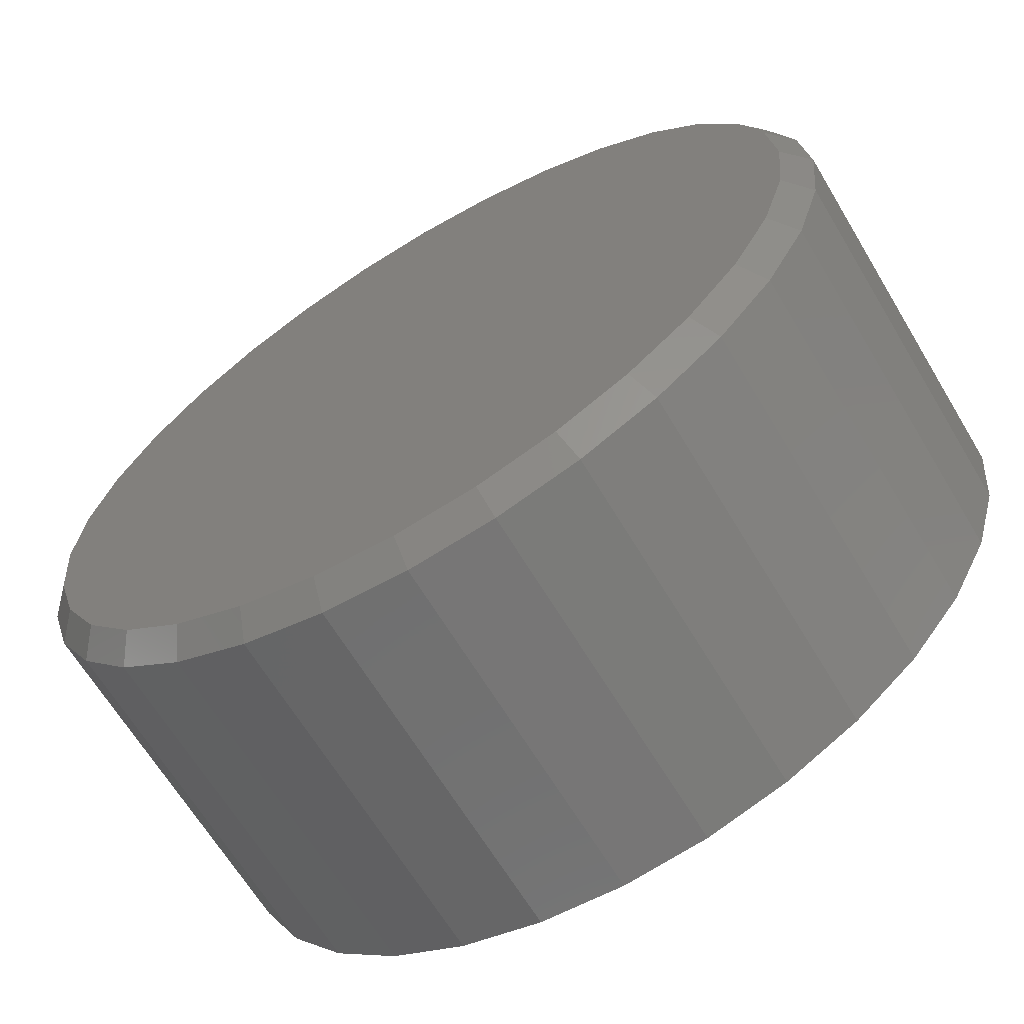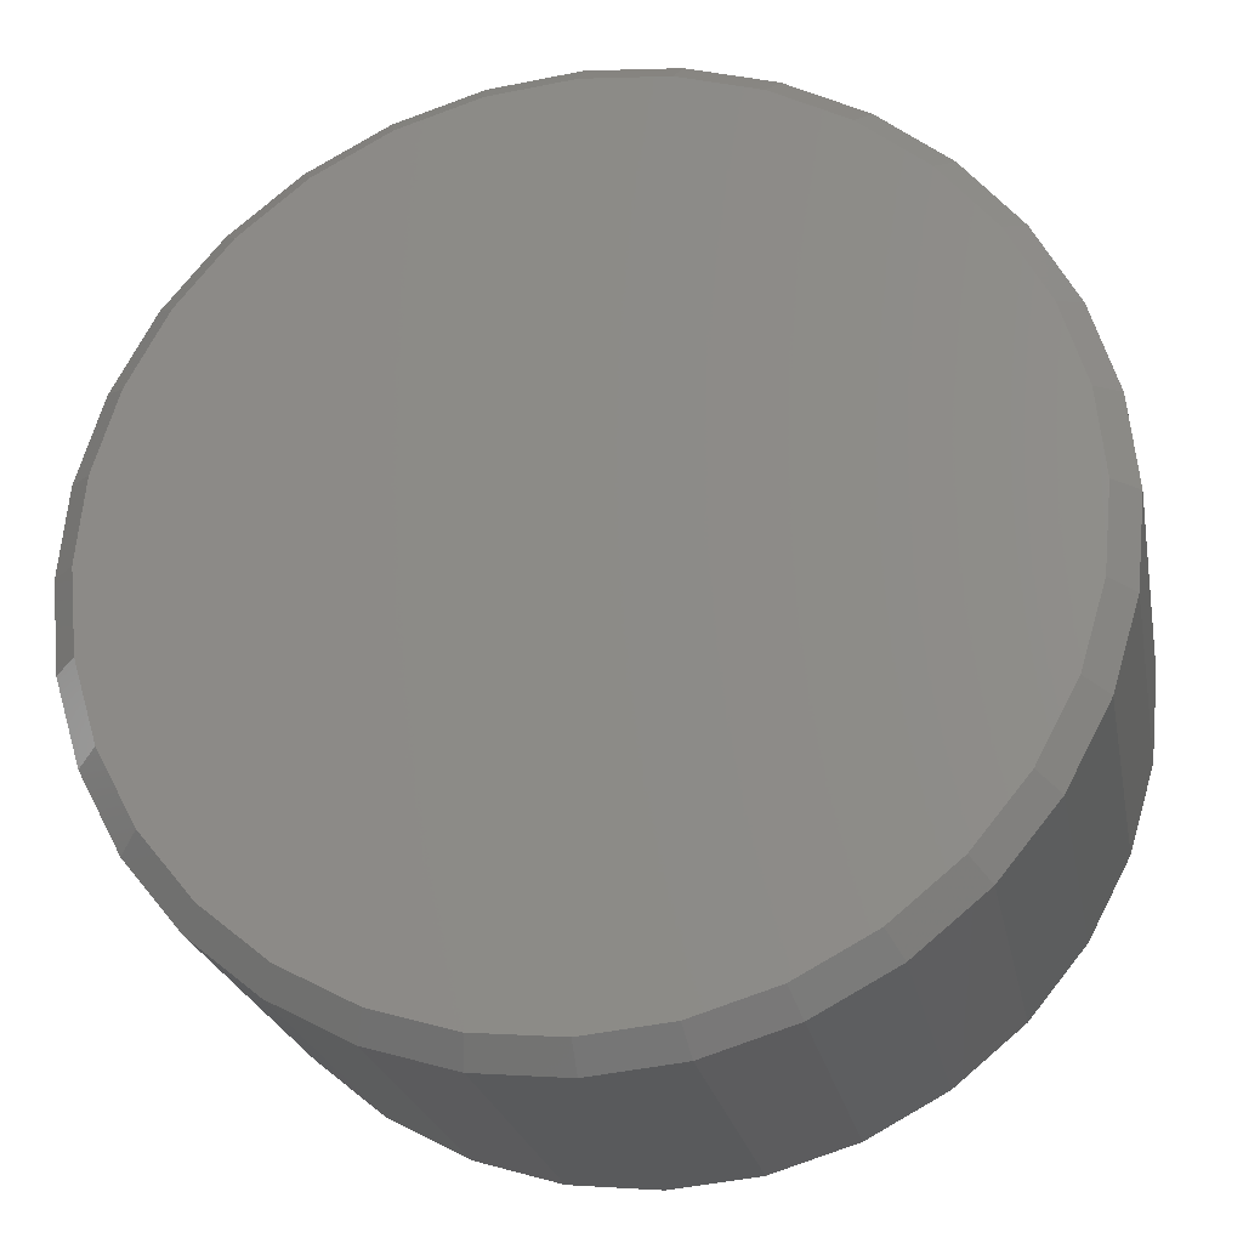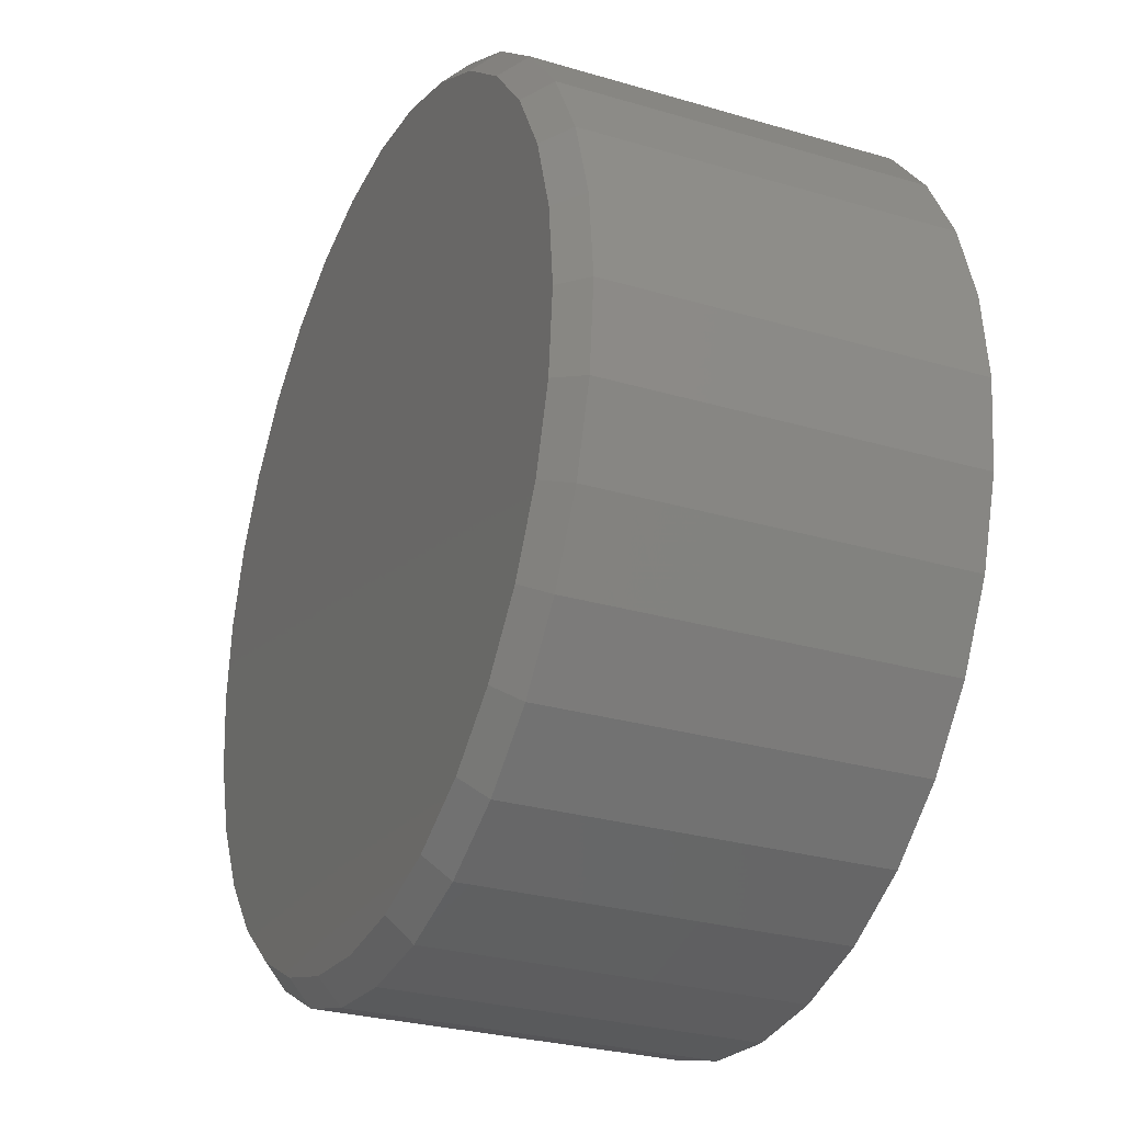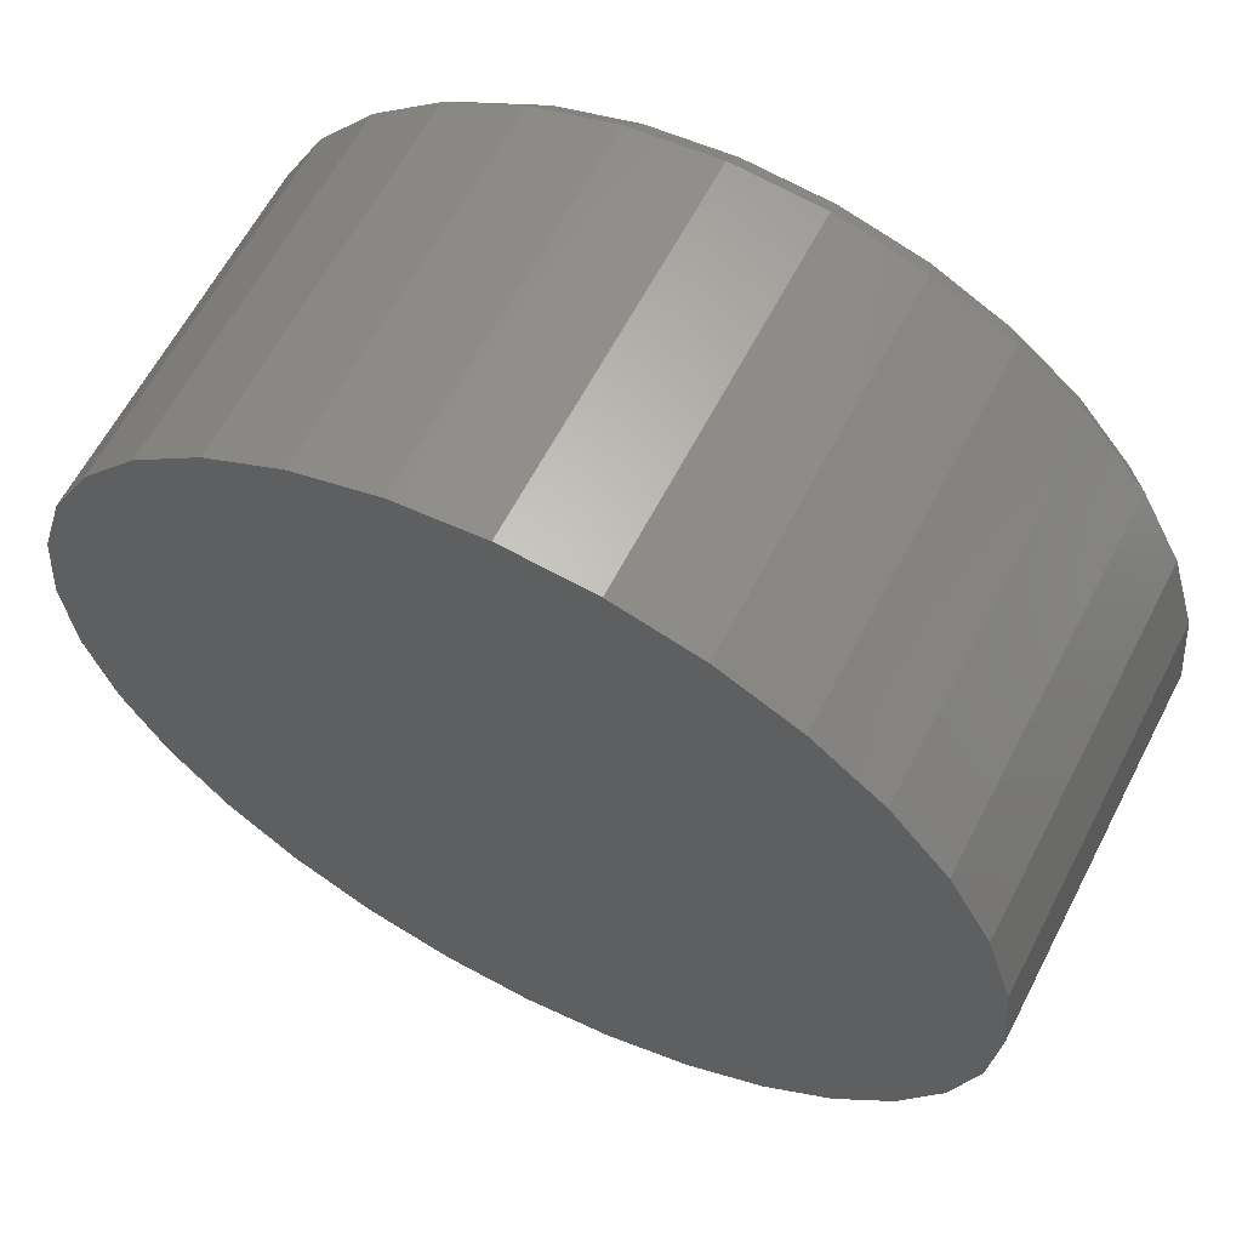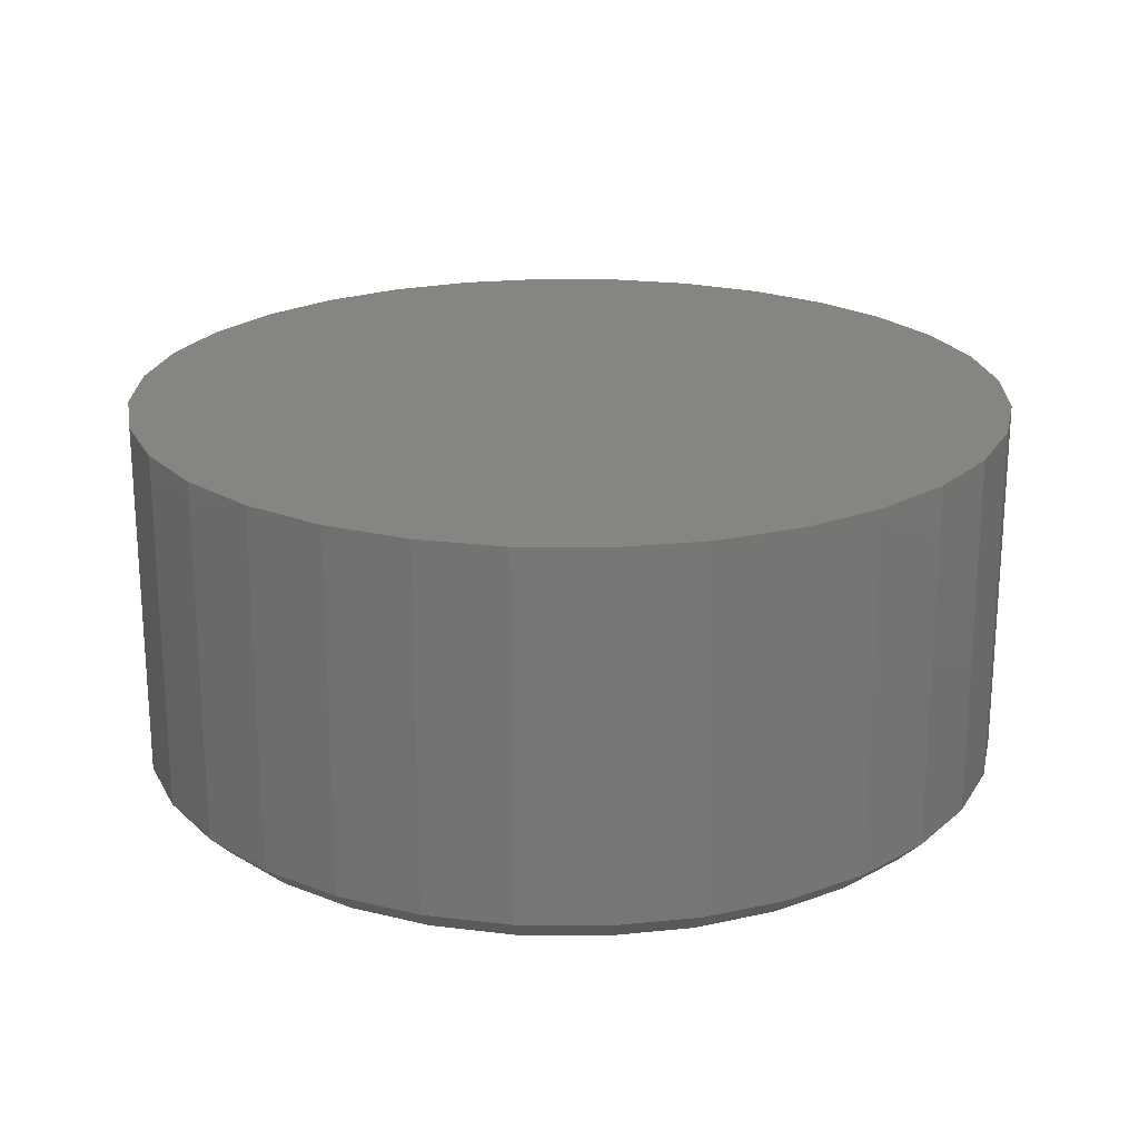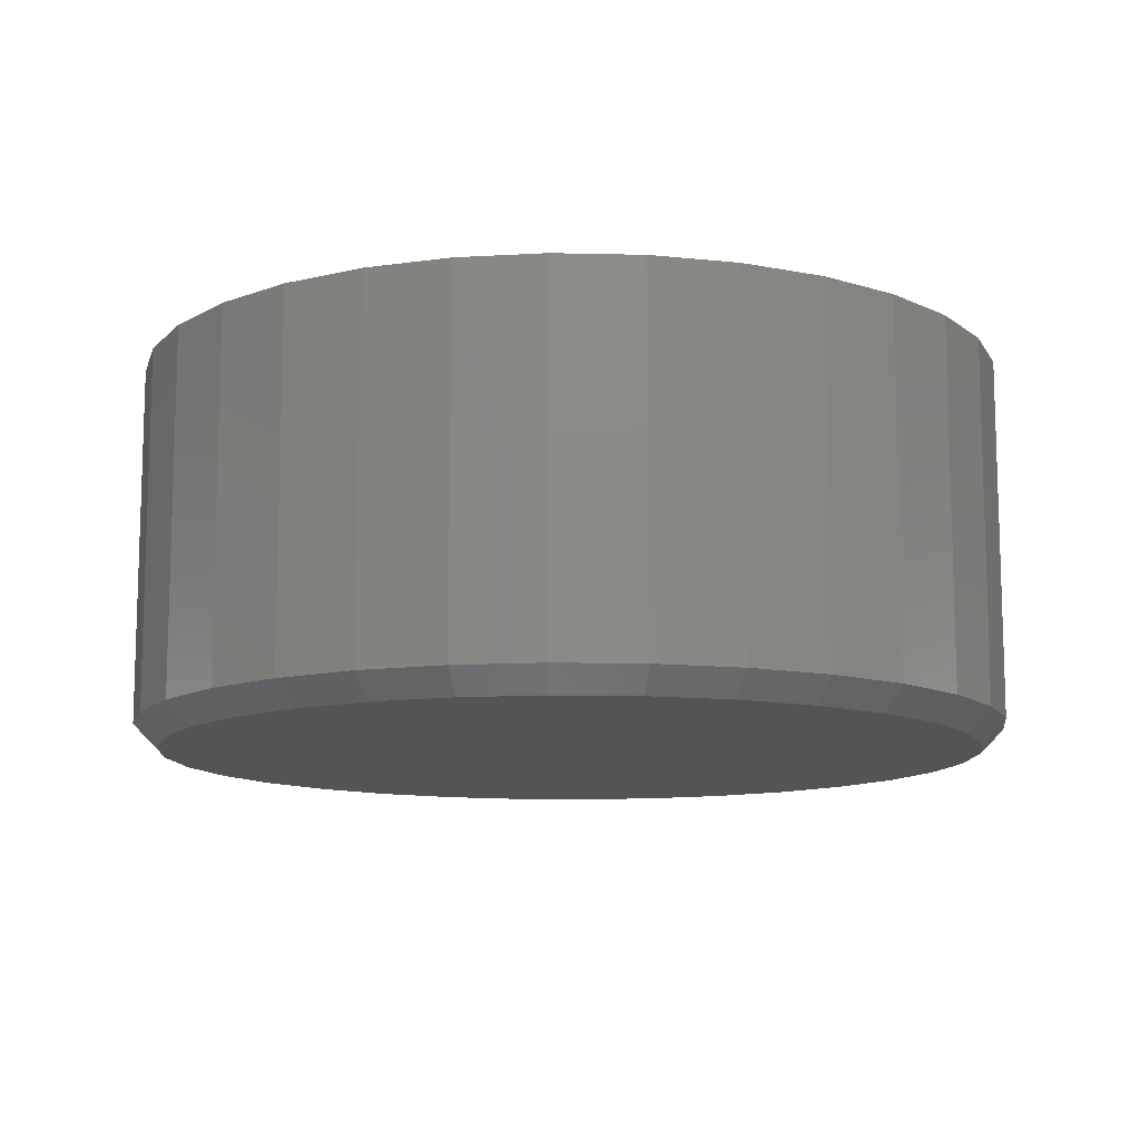
<metadata>
{"format":"stl","ext":"stl","renderer":"f3d","projection":"perspective","resolution":1024,"background":"white","views":[{"elev":-65.7,"azim":31.0,"up":"+Z"},{"elev":-23.9,"azim":10.9,"up":"+Z"},{"elev":-28.2,"azim":65.9,"up":"+Z"},{"elev":62.0,"azim":-152.7,"up":"+Z"},{"elev":21.6,"azim":107.8,"up":"+Y"},{"elev":-11.5,"azim":2.4,"up":"+Y"}]}
</metadata>
<code>
# stl→obj: 96 verts, 188 faces
v -0.0969 7.251e-17 0.5268
v 0.1127 9.578e-17 0.5268
v 0.007895 8.414e-17 0.5372
v 0.2135 1.07e-16 0.4963
v -0.1977 6.132e-17 0.4963
v 0.3063 1.173e-16 0.4466
v -0.2905 5.101e-17 0.4466
v 0.3877 1.263e-16 0.3798
v -0.3719 4.197e-17 0.3798
v 0.4545 1.337e-16 0.2984
v -0.4387 3.456e-17 0.2984
v 0.5042 1.392e-16 0.2056
v -0.4884 2.904e-17 0.2056
v 0.5347 1.426e-16 0.1048
v -0.519 2.565e-17 0.1048
v 0.5451 1.438e-16 -1.863e-16
v -0.5293 2.451e-17 -4.002e-16
v 0.5347 1.426e-16 -0.1048
v -0.519 2.565e-17 -0.1048
v 0.5042 1.392e-16 -0.2056
v -0.4884 2.904e-17 -0.2056
v 0.4545 1.337e-16 -0.2984
v -0.4387 3.456e-17 -0.2984
v 0.3877 1.263e-16 -0.3798
v -0.3719 4.197e-17 -0.3798
v 0.3063 1.173e-16 -0.4466
v -0.2905 5.101e-17 -0.4466
v 0.2135 1.07e-16 -0.4963
v -0.1977 6.132e-17 -0.4963
v 0.1127 9.578e-17 -0.5268
v -0.0969 7.251e-17 -0.5268
v 0.007895 8.414e-17 -0.5372
v 0.5763 0.5 -2.204e-16
v 0.5763 0.03125 -1.369e-15
v 0.5654 0.5 -0.1109
v 0.5654 0.03125 -0.1109
v 0.533 0.5 -0.2175
v 0.533 0.03125 -0.2175
v 0.4805 0.5 -0.3158
v 0.4805 0.03125 -0.3158
v 0.4098 0.5 -0.4019
v 0.4098 0.03125 -0.4019
v 0.3237 0.5 -0.4726
v 0.3237 0.03125 -0.4726
v 0.2254 0.5 -0.5252
v 0.2254 0.03125 -0.5252
v 0.1188 0.5 -0.5575
v 0.1188 0.03125 -0.5575
v 0.007895 0.5 -0.5684
v 0.007895 0.03125 -0.5684
v -0.103 0.5 -0.5575
v -0.103 0.03125 -0.5575
v -0.2096 0.5 -0.5252
v -0.2096 0.03125 -0.5252
v -0.3079 0.5 -0.4726
v -0.3079 0.03125 -0.4726
v -0.394 0.5 -0.4019
v -0.394 0.03125 -0.4019
v -0.4647 0.5 -0.3158
v -0.4647 0.03125 -0.3158
v -0.5173 0.5 -0.2175
v -0.5173 0.03125 -0.2175
v -0.5496 0.5 -0.1109
v -0.5496 0.03125 -0.1109
v -0.5605 0.5 1.972e-16
v -0.5605 0.03125 1.972e-16
v -0.5496 0.5 0.1109
v -0.5496 0.03125 0.1109
v -0.5173 0.5 0.2175
v -0.5173 0.03125 0.2175
v -0.4647 0.5 0.3158
v -0.4647 0.03125 0.3158
v -0.394 0.5 0.4019
v -0.394 0.03125 0.4019
v -0.3079 0.5 0.4726
v -0.3079 0.03125 0.4726
v -0.2096 0.5 0.5252
v -0.2096 0.03125 0.5252
v -0.103 0.5 0.5575
v -0.103 0.03125 0.5575
v 0.007895 0.5 0.5684
v 0.007895 0.03125 0.5684
v 0.1188 0.5 0.5575
v 0.1188 0.03125 0.5575
v 0.2254 0.5 0.5252
v 0.2254 0.03125 0.5252
v 0.3237 0.5 0.4726
v 0.3237 0.03125 0.4726
v 0.4098 0.5 0.4019
v 0.4098 0.03125 0.4019
v 0.4805 0.5 0.3158
v 0.4805 0.03125 0.3158
v 0.533 0.5 0.2175
v 0.533 0.03125 0.2175
v 0.5654 0.5 0.1109
v 0.5654 0.03125 0.1109
f 1 2 3
f 2 1 4
f 4 1 5
f 4 5 6
f 6 5 7
f 6 7 8
f 8 7 9
f 8 9 10
f 10 9 11
f 10 11 12
f 12 11 13
f 12 13 14
f 14 13 15
f 14 15 16
f 16 15 17
f 16 17 18
f 18 17 19
f 18 19 20
f 20 19 21
f 20 21 22
f 22 21 23
f 22 23 24
f 24 23 25
f 24 25 26
f 26 25 27
f 26 27 28
f 28 27 29
f 28 29 30
f 30 29 31
f 30 31 32
f 33 34 35
f 35 34 36
f 35 36 37
f 37 36 38
f 37 38 39
f 39 38 40
f 39 40 41
f 41 40 42
f 41 42 43
f 43 42 44
f 43 44 45
f 45 44 46
f 45 46 47
f 47 46 48
f 47 48 49
f 49 48 50
f 49 50 51
f 51 50 52
f 51 52 53
f 53 52 54
f 53 54 55
f 55 54 56
f 55 56 57
f 57 56 58
f 57 58 59
f 59 58 60
f 59 60 61
f 61 60 62
f 61 62 63
f 63 62 64
f 63 64 65
f 65 64 66
f 65 66 67
f 67 66 68
f 67 68 69
f 69 68 70
f 69 70 71
f 71 70 72
f 71 72 73
f 73 72 74
f 73 74 75
f 75 74 76
f 75 76 77
f 77 76 78
f 77 78 79
f 79 78 80
f 79 80 81
f 81 80 82
f 81 82 83
f 83 82 84
f 83 84 85
f 85 84 86
f 85 86 87
f 87 86 88
f 87 88 89
f 89 88 90
f 89 90 91
f 91 90 92
f 91 92 93
f 93 92 94
f 93 94 95
f 95 94 96
f 95 96 33
f 33 96 34
f 32 31 50
f 50 48 32
f 40 24 42
f 42 24 26
f 42 26 44
f 24 40 22
f 22 40 38
f 22 38 20
f 20 38 36
f 20 36 18
f 18 36 34
f 18 34 16
f 23 58 25
f 25 58 56
f 25 56 27
f 58 23 60
f 60 23 21
f 60 21 62
f 62 21 19
f 62 19 64
f 64 19 17
f 64 17 66
f 50 31 52
f 52 31 29
f 52 29 54
f 54 29 27
f 54 27 56
f 32 48 30
f 30 48 46
f 30 46 28
f 28 46 44
f 28 44 26
f 3 2 82
f 82 80 3
f 72 9 74
f 74 9 7
f 74 7 76
f 9 72 11
f 11 72 70
f 11 70 13
f 13 70 68
f 13 68 15
f 15 68 66
f 15 66 17
f 10 90 8
f 8 90 88
f 8 88 6
f 90 10 92
f 92 10 12
f 92 12 94
f 94 12 14
f 94 14 96
f 96 14 16
f 96 16 34
f 82 2 84
f 84 2 4
f 84 4 86
f 86 4 6
f 86 6 88
f 3 80 1
f 1 80 78
f 1 78 5
f 5 78 76
f 5 76 7
f 81 83 79
f 49 51 47
f 47 51 53
f 47 53 45
f 45 53 55
f 45 55 43
f 43 55 57
f 43 57 41
f 41 57 59
f 41 59 39
f 39 59 61
f 39 61 37
f 37 61 63
f 37 63 35
f 35 63 65
f 35 65 33
f 33 65 67
f 33 67 95
f 95 67 69
f 95 69 93
f 93 69 71
f 93 71 91
f 91 71 73
f 91 73 89
f 89 73 75
f 89 75 87
f 87 75 77
f 87 77 85
f 85 77 79
f 85 79 83

</code>
